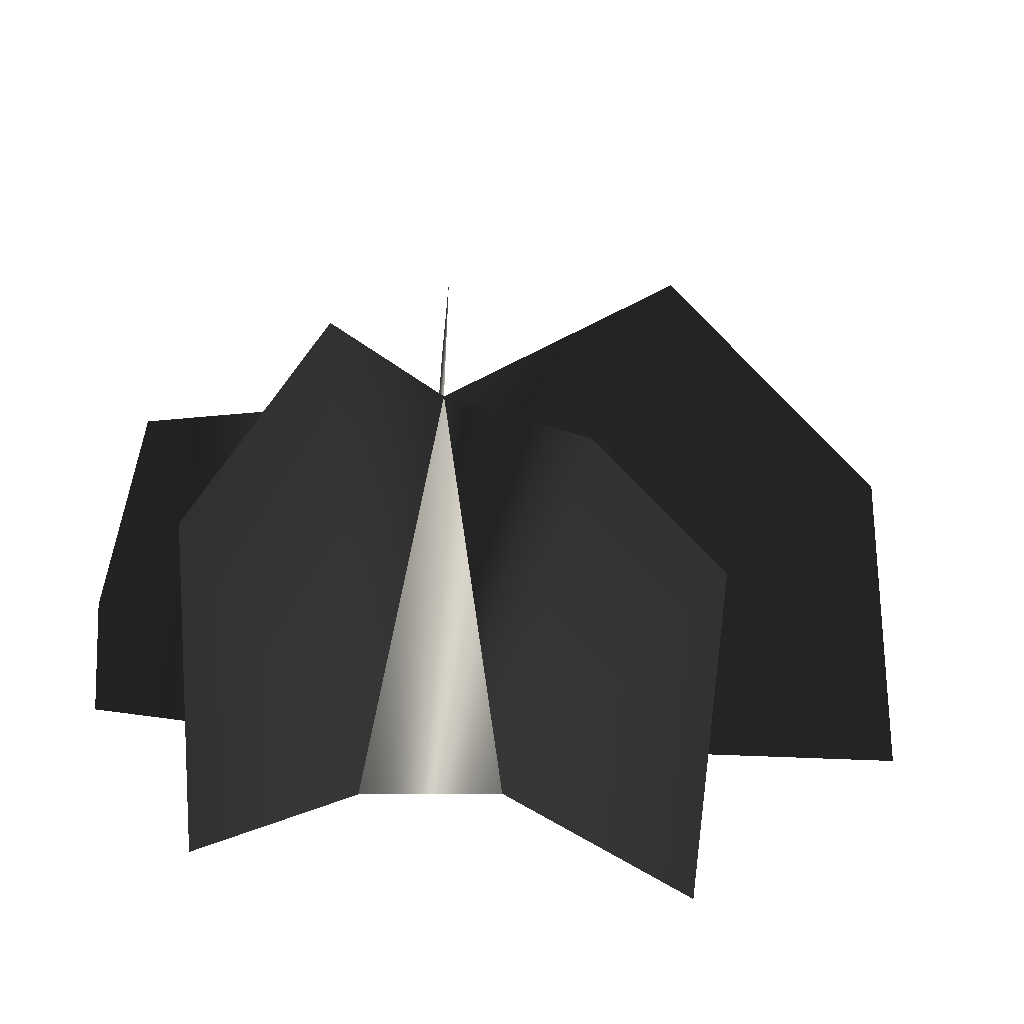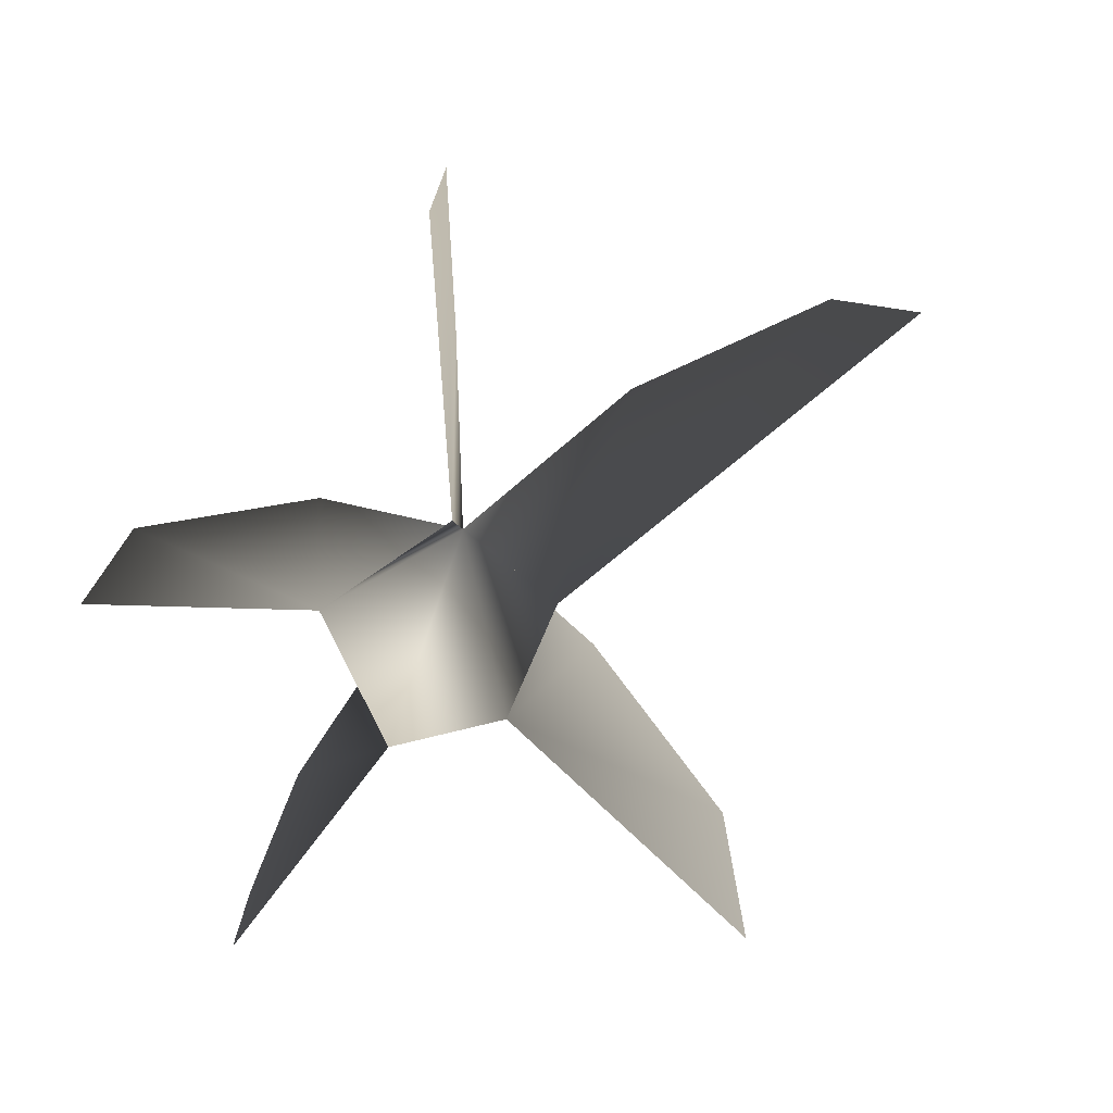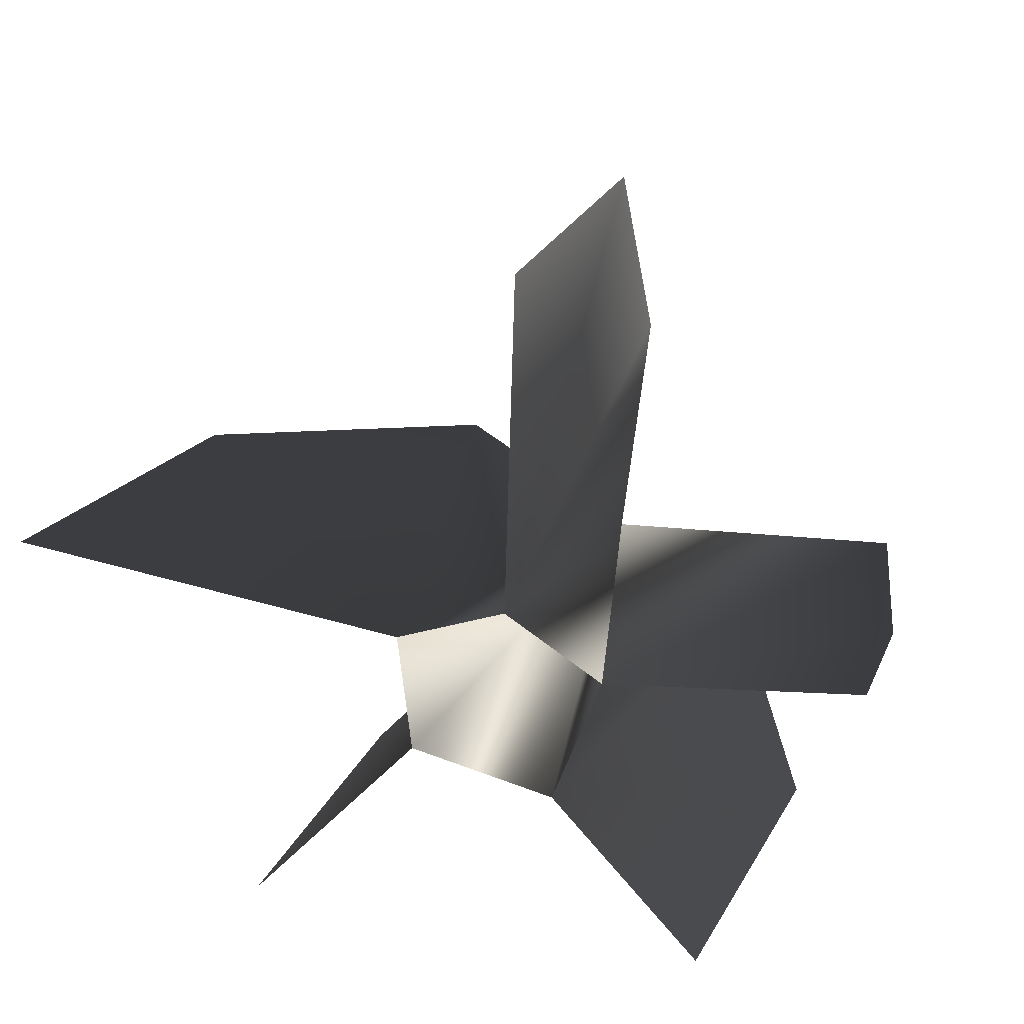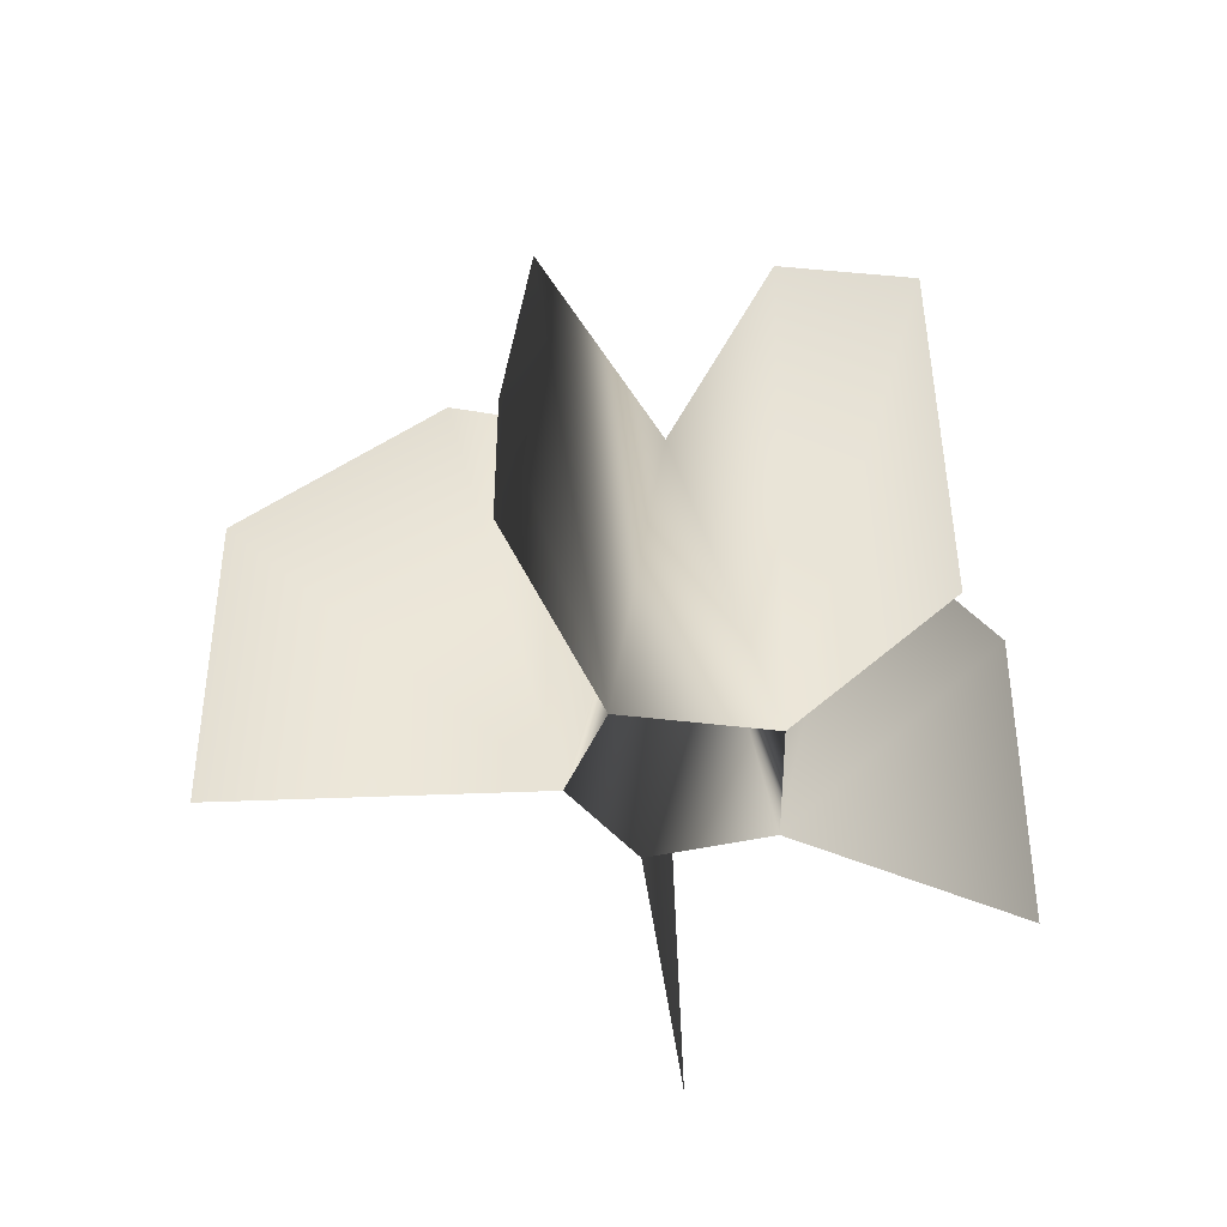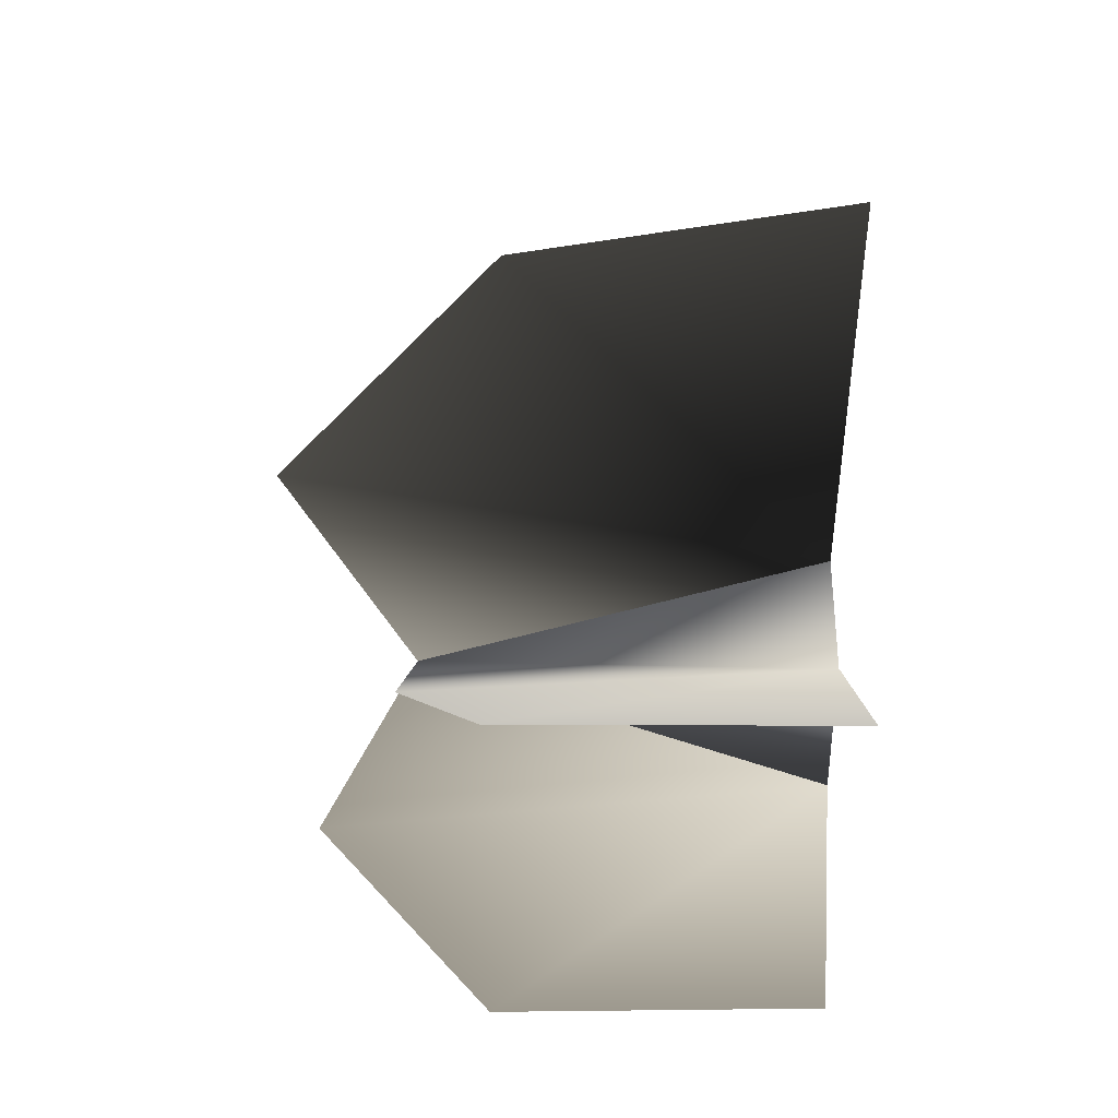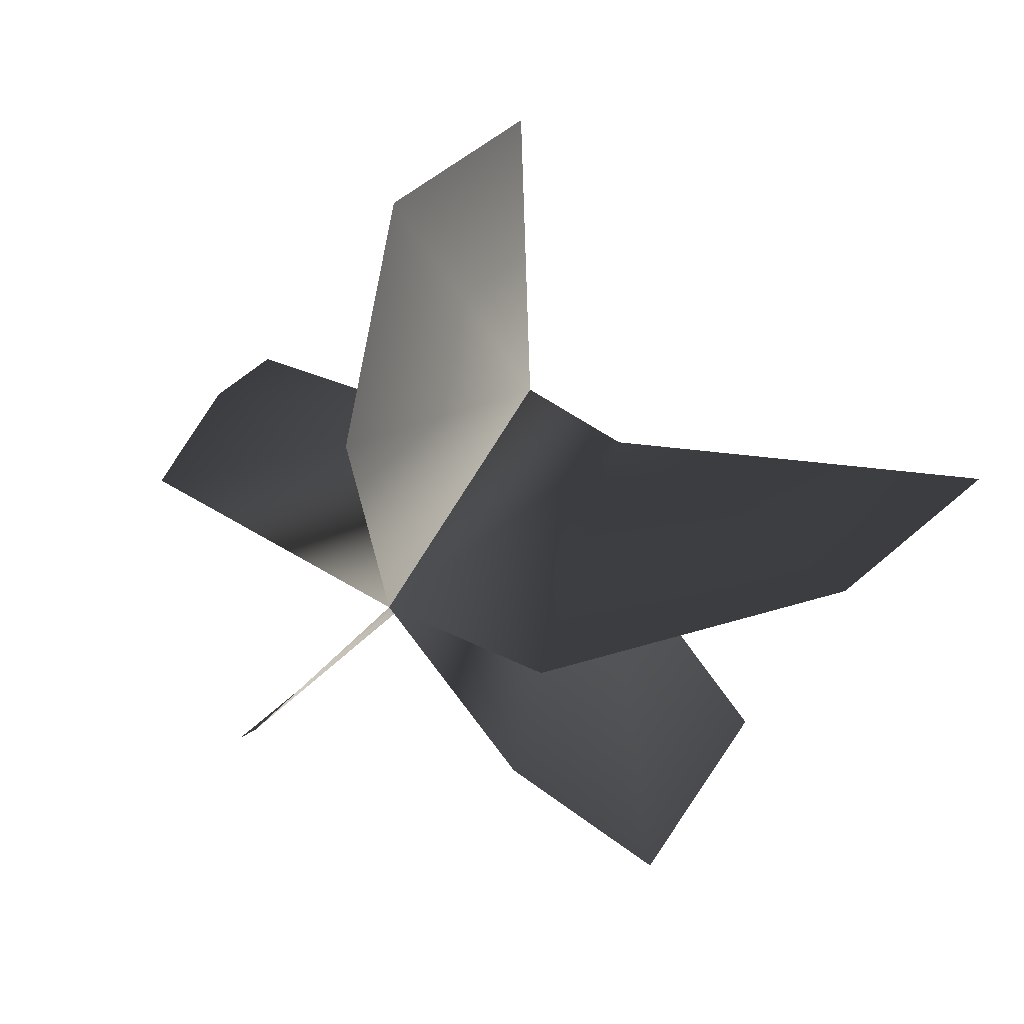
<metadata>
{"format":"obj","ext":"obj","renderer":"f3d","projection":"perspective","resolution":1024,"background":"white","views":[{"elev":-72.7,"azim":176.0,"up":"+Z"},{"elev":-73.9,"azim":-135.9,"up":"+Y"},{"elev":25.8,"azim":20.6,"up":"+Z"},{"elev":-39.2,"azim":100.4,"up":"+Y"},{"elev":-42.2,"azim":-90.3,"up":"+Z"},{"elev":25.6,"azim":-156.5,"up":"+Z"}]}
</metadata>
<code>
v 0.1345 -0.1362 -0.6283
v -0.4968 -0.1362 -0.524
v -0.1247 1.568 -0.1823
v -0.5542 -0.1362 0.002259
v -0.1247 1.568 -0.1823
v -1.076 2.094 -0.02625
v -2.083 1.2 0.1309
v -2.343 -0.1362 0.1309
v 0.3449 -0.1362 -0.03803
v 1.194 1.294 0.07716
v 1.41 0.3874 0.1314
v 1.418 -0.1362 0.1314
v -0.07594 -0.1362 0.205
v -0.1022 1.879 0.7203
v -0.07881 1.337 1.608
v -0.07881 -0.008539 1.615
v 0.8669 1.262 -1.266
v 0.1345 -0.1362 -0.6283
v 0.7846 -0.1362 -1.295
v 0.3489 1.978 -0.6998
v -0.4968 -0.1362 -0.524
v -0.743 1.606 -0.8525
v -1.277 1.262 -1.431
v -1.277 -0.1362 -1.431
g DUSTWALLOWBUSH02
o DUSTWALLOWBUSH020
f 1 2 3
f 4 5 6
f 4 6 7
f 7 8 4
f 9 5 10
f 10 11 9
f 11 12 9
f 13 5 14
f 13 14 15
f 15 16 13
f 17 18 19
f 18 17 20
f 18 20 5
f 9 18 5
f 13 9 5
f 4 13 5
f 21 5 22
f 21 4 5
f 21 22 23
f 23 24 21

</code>
